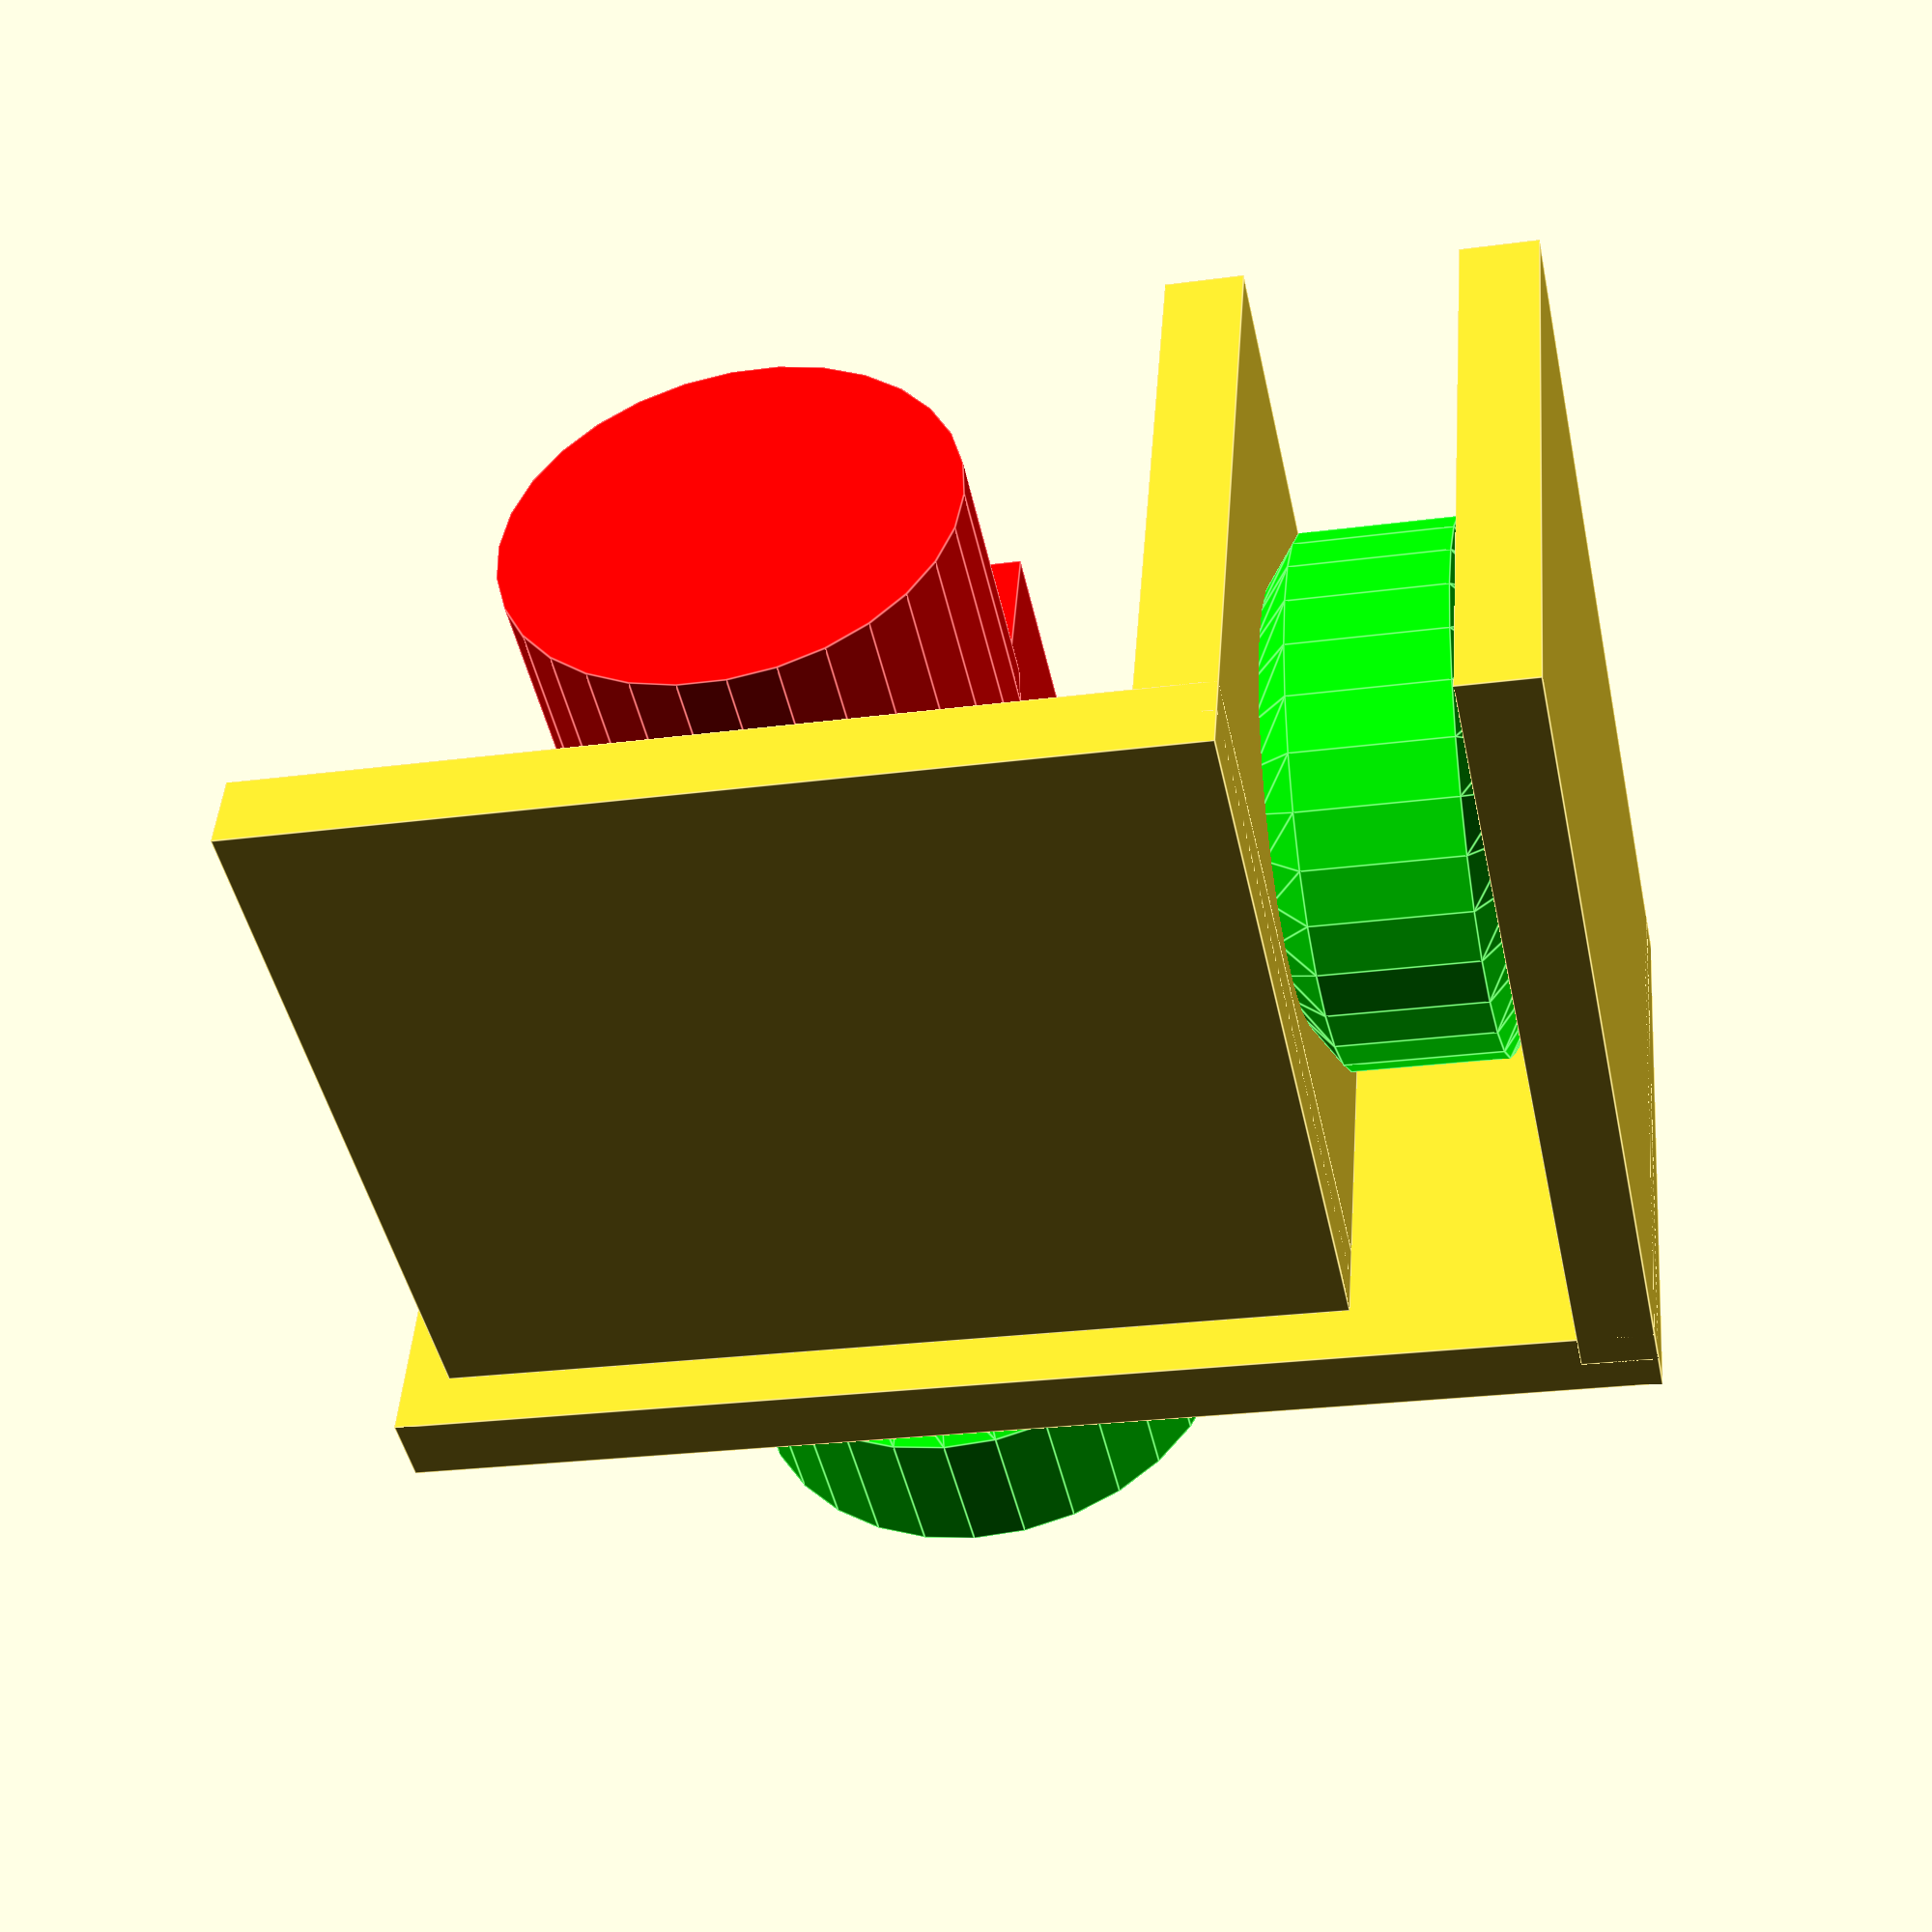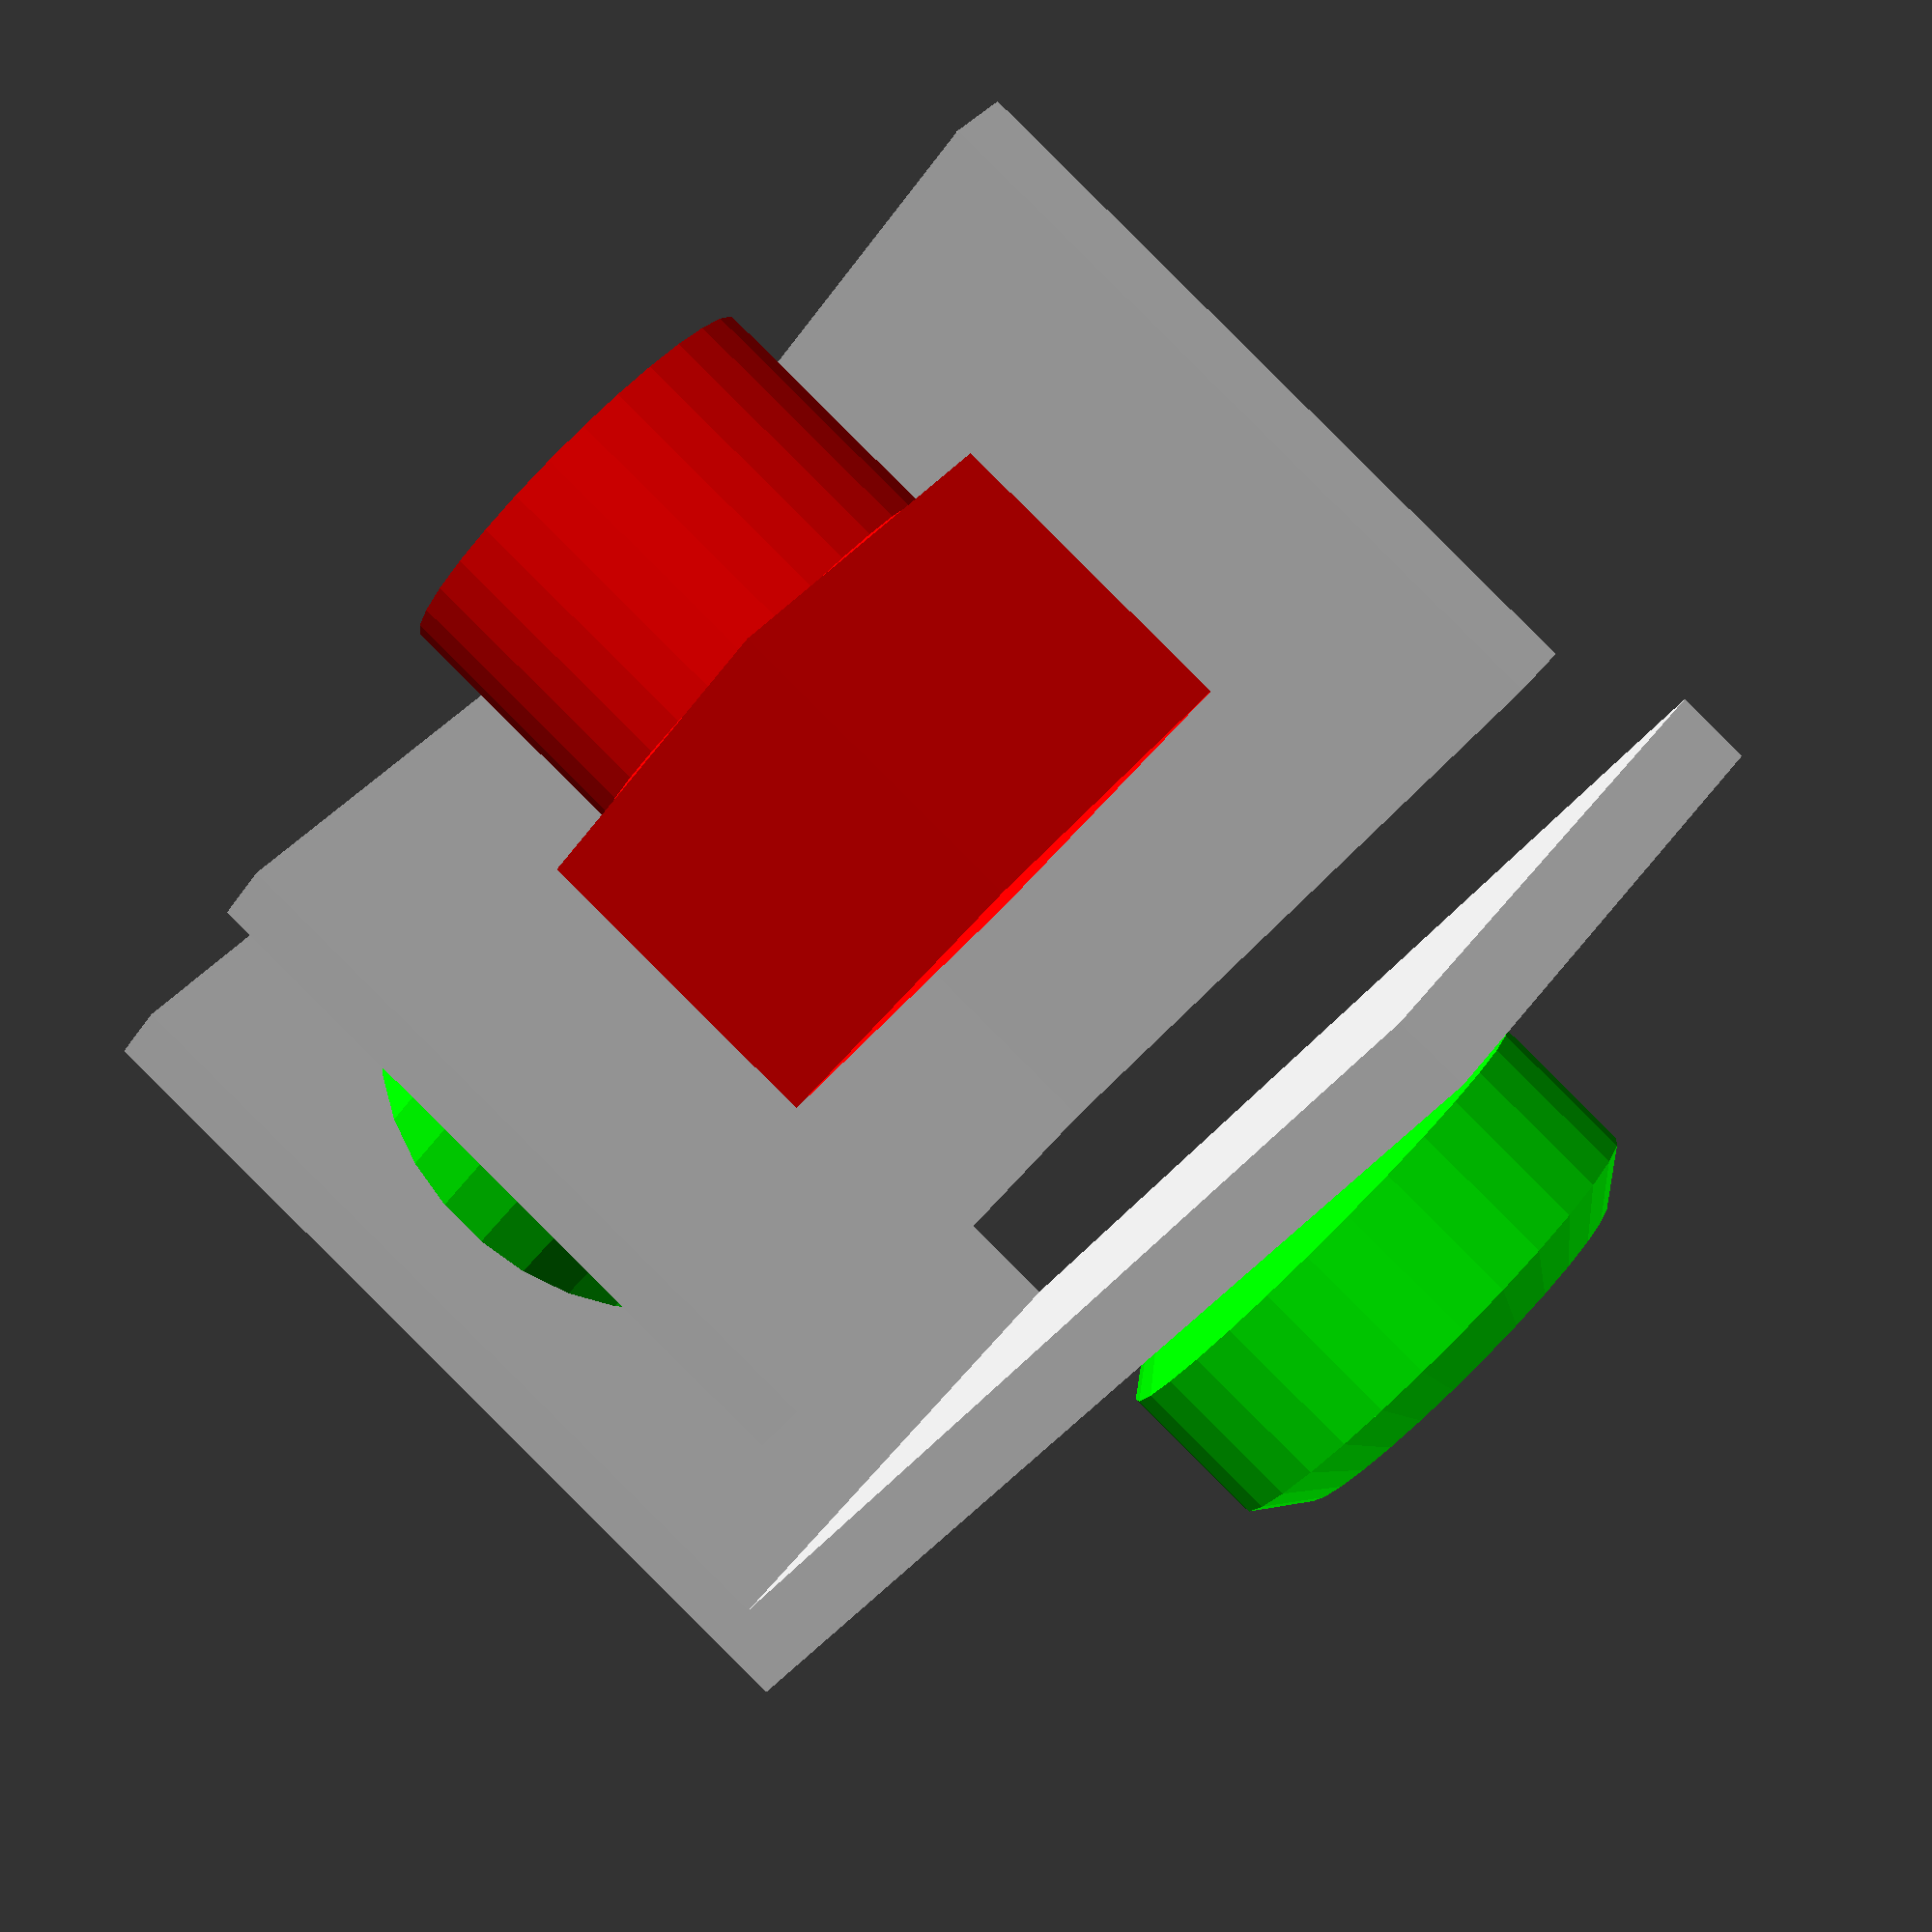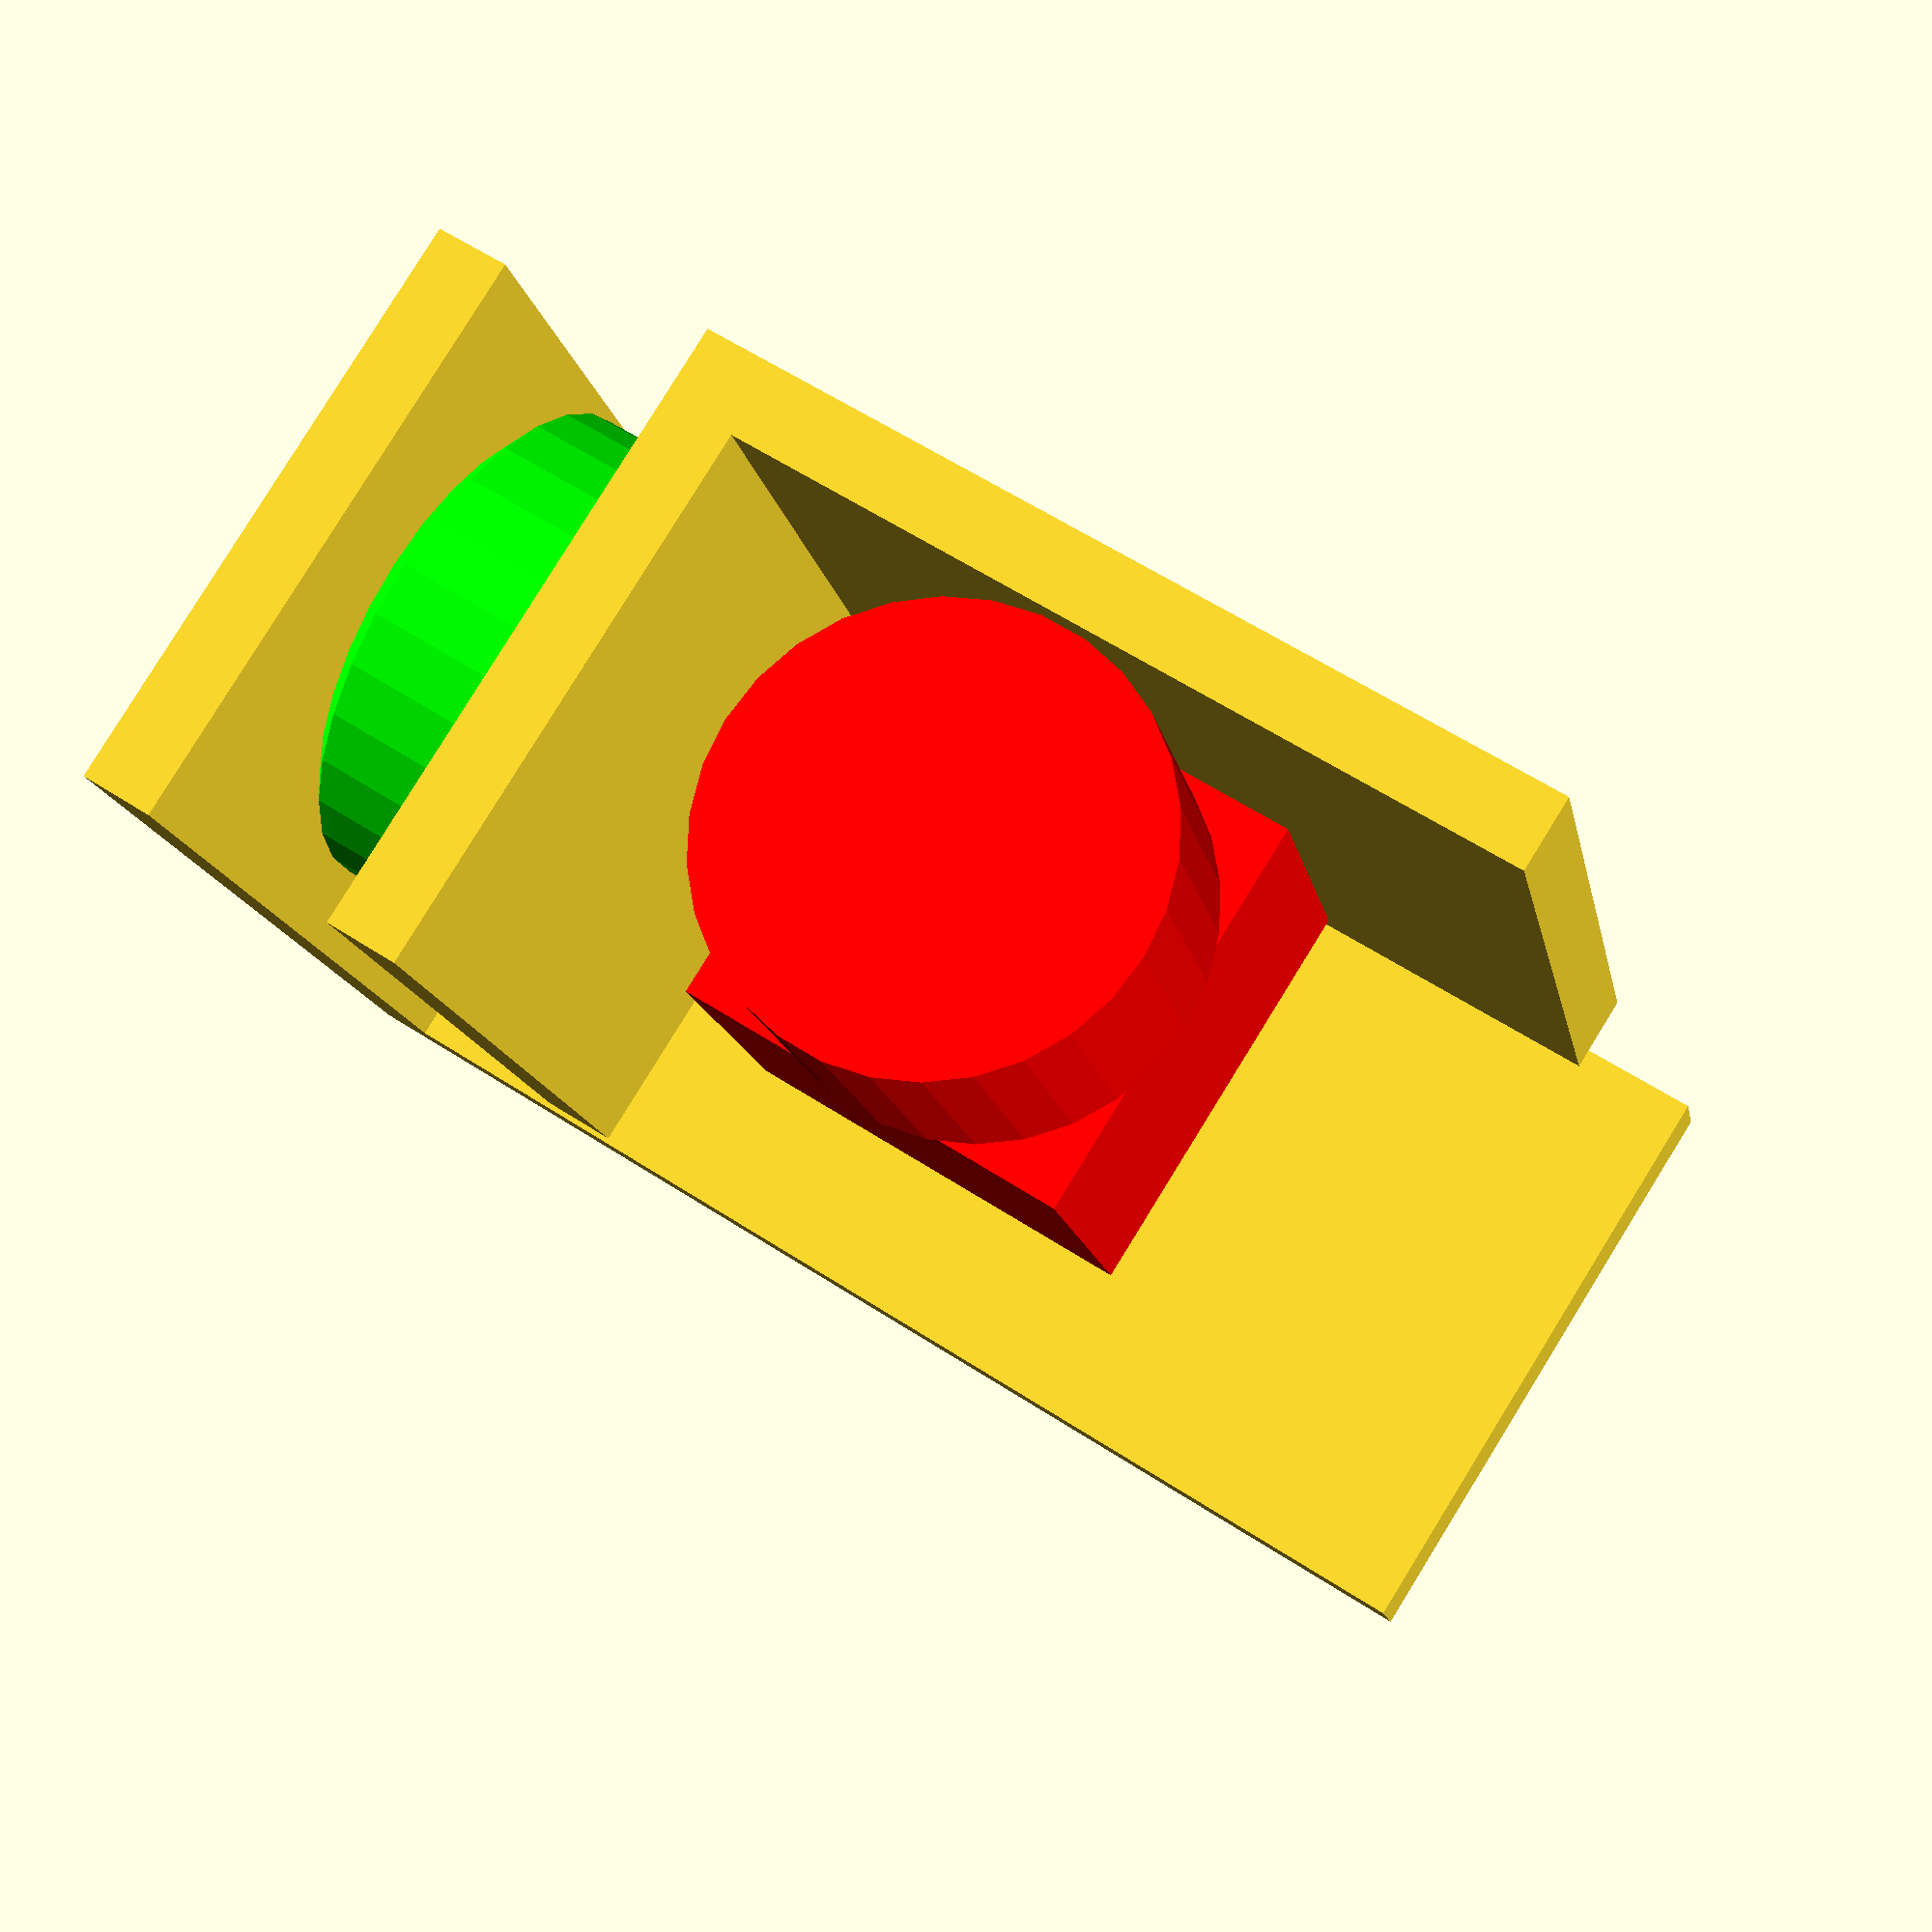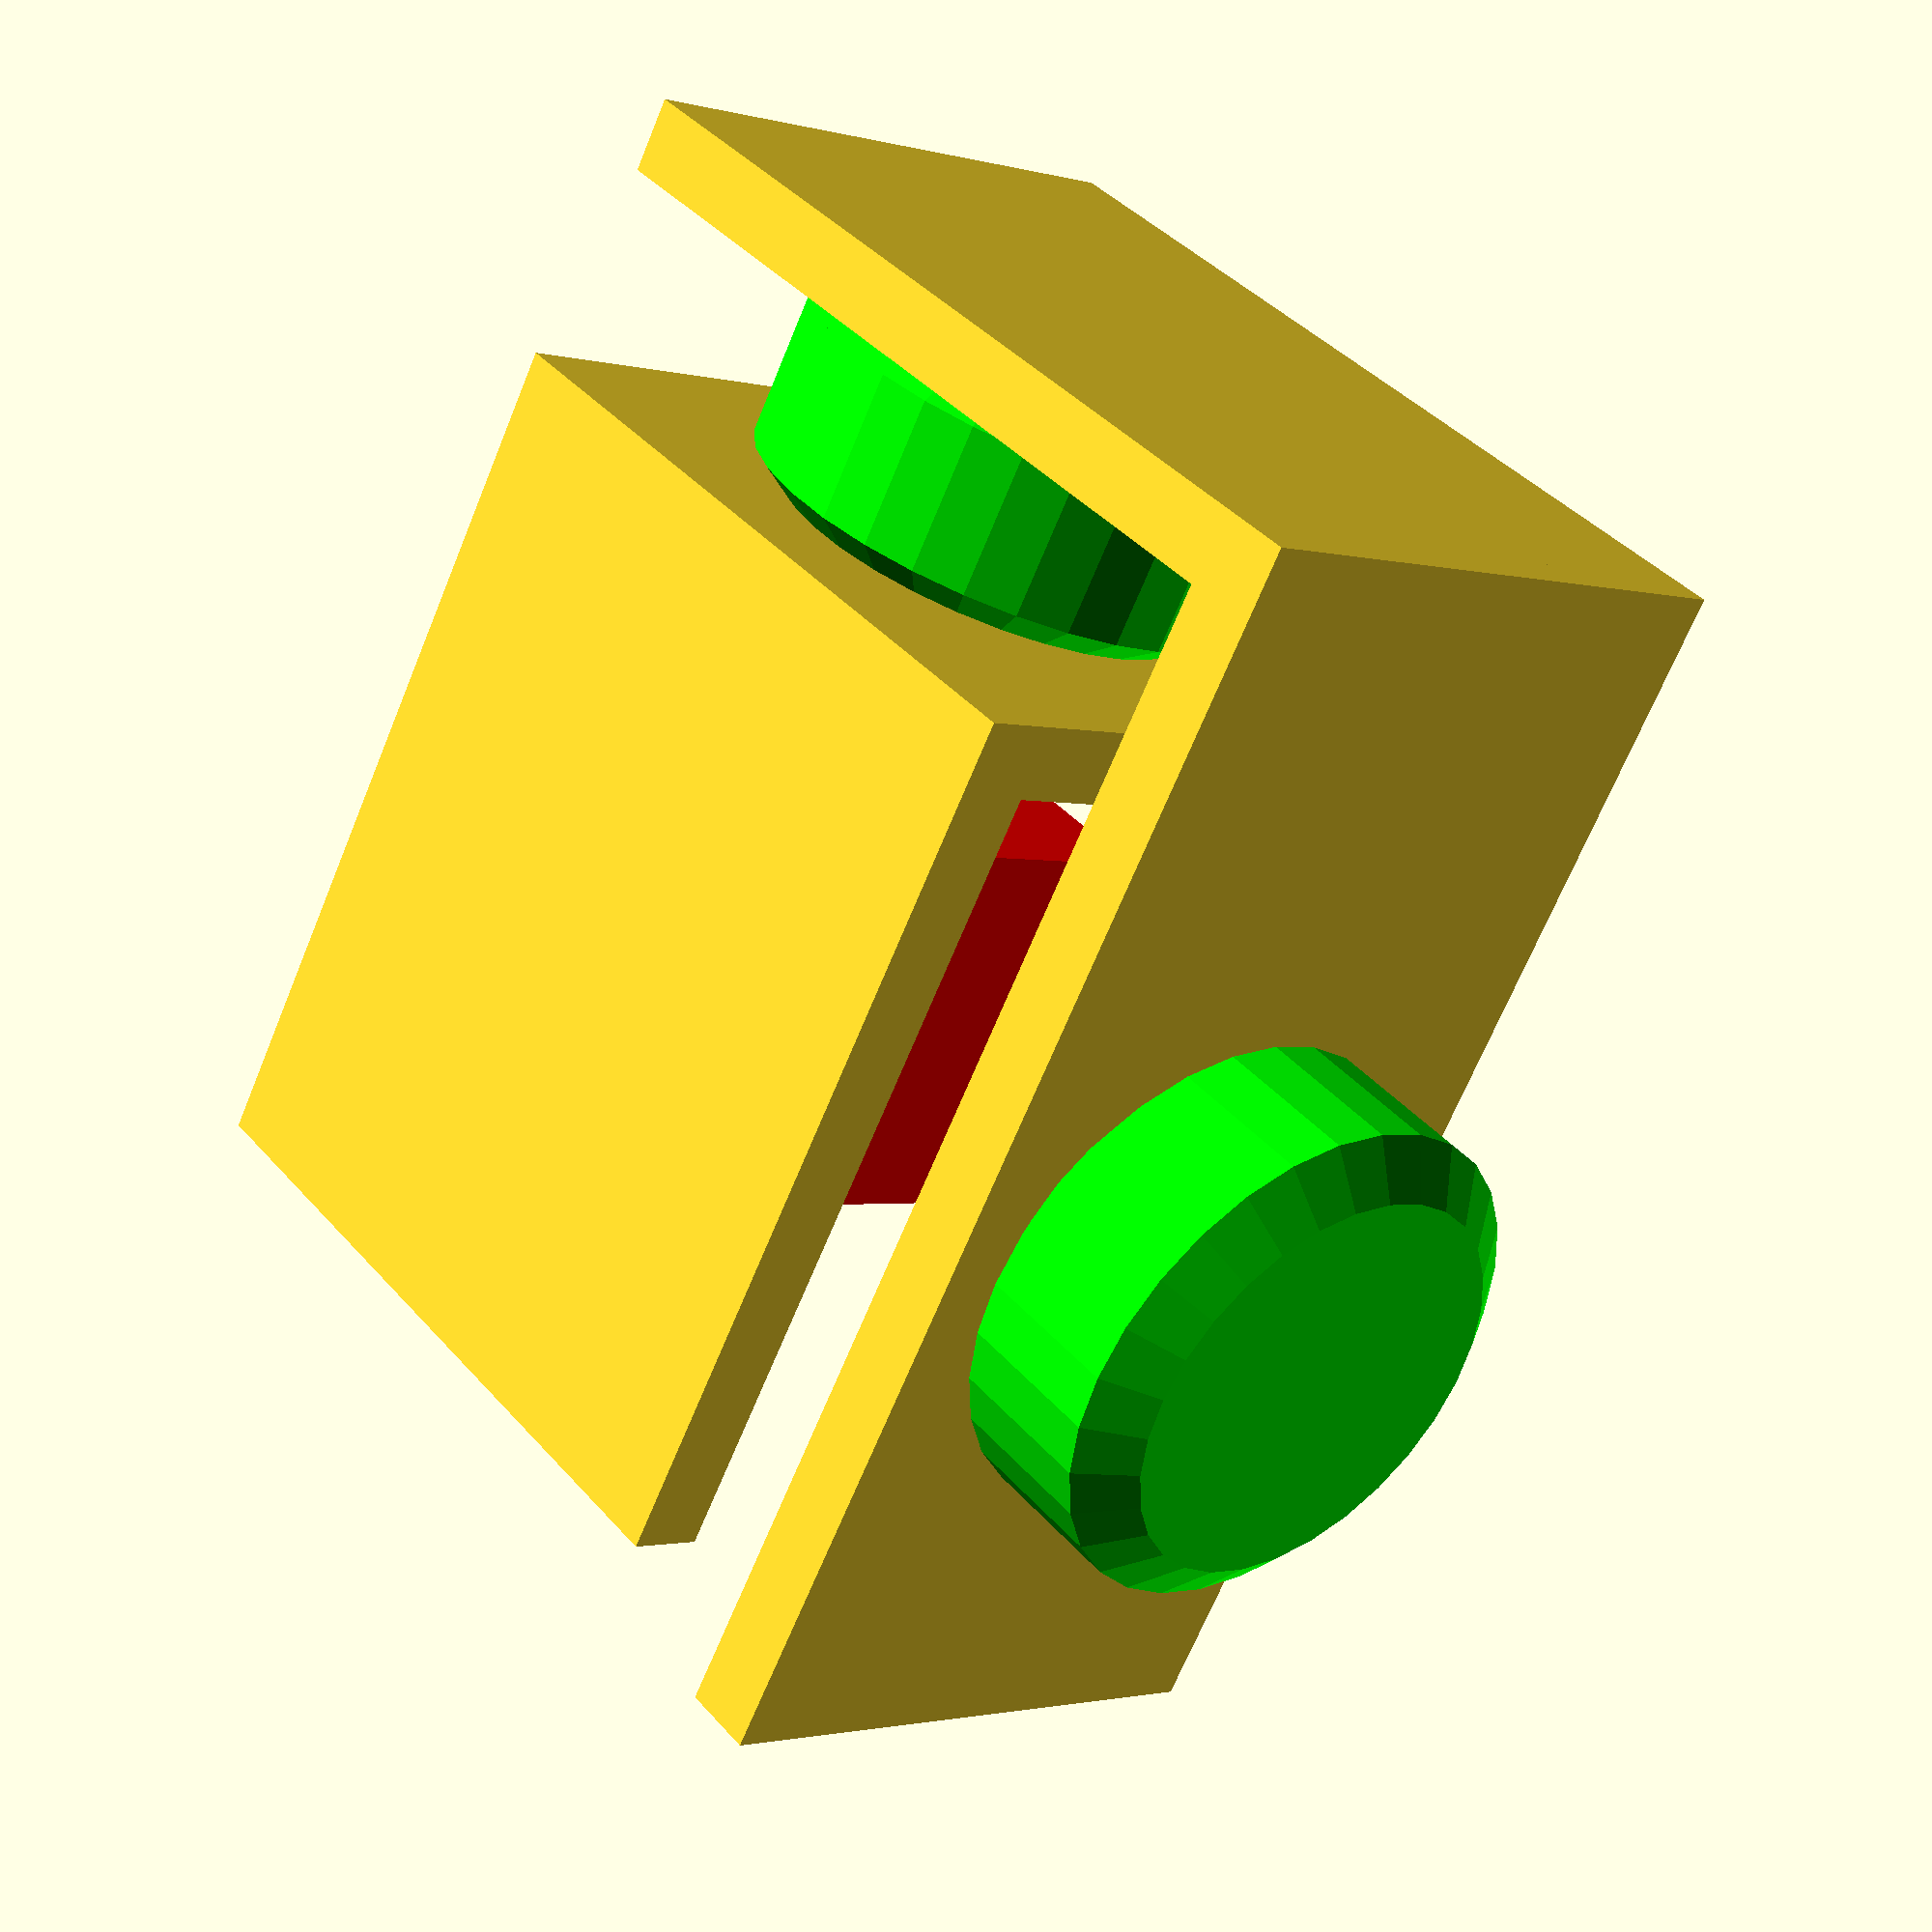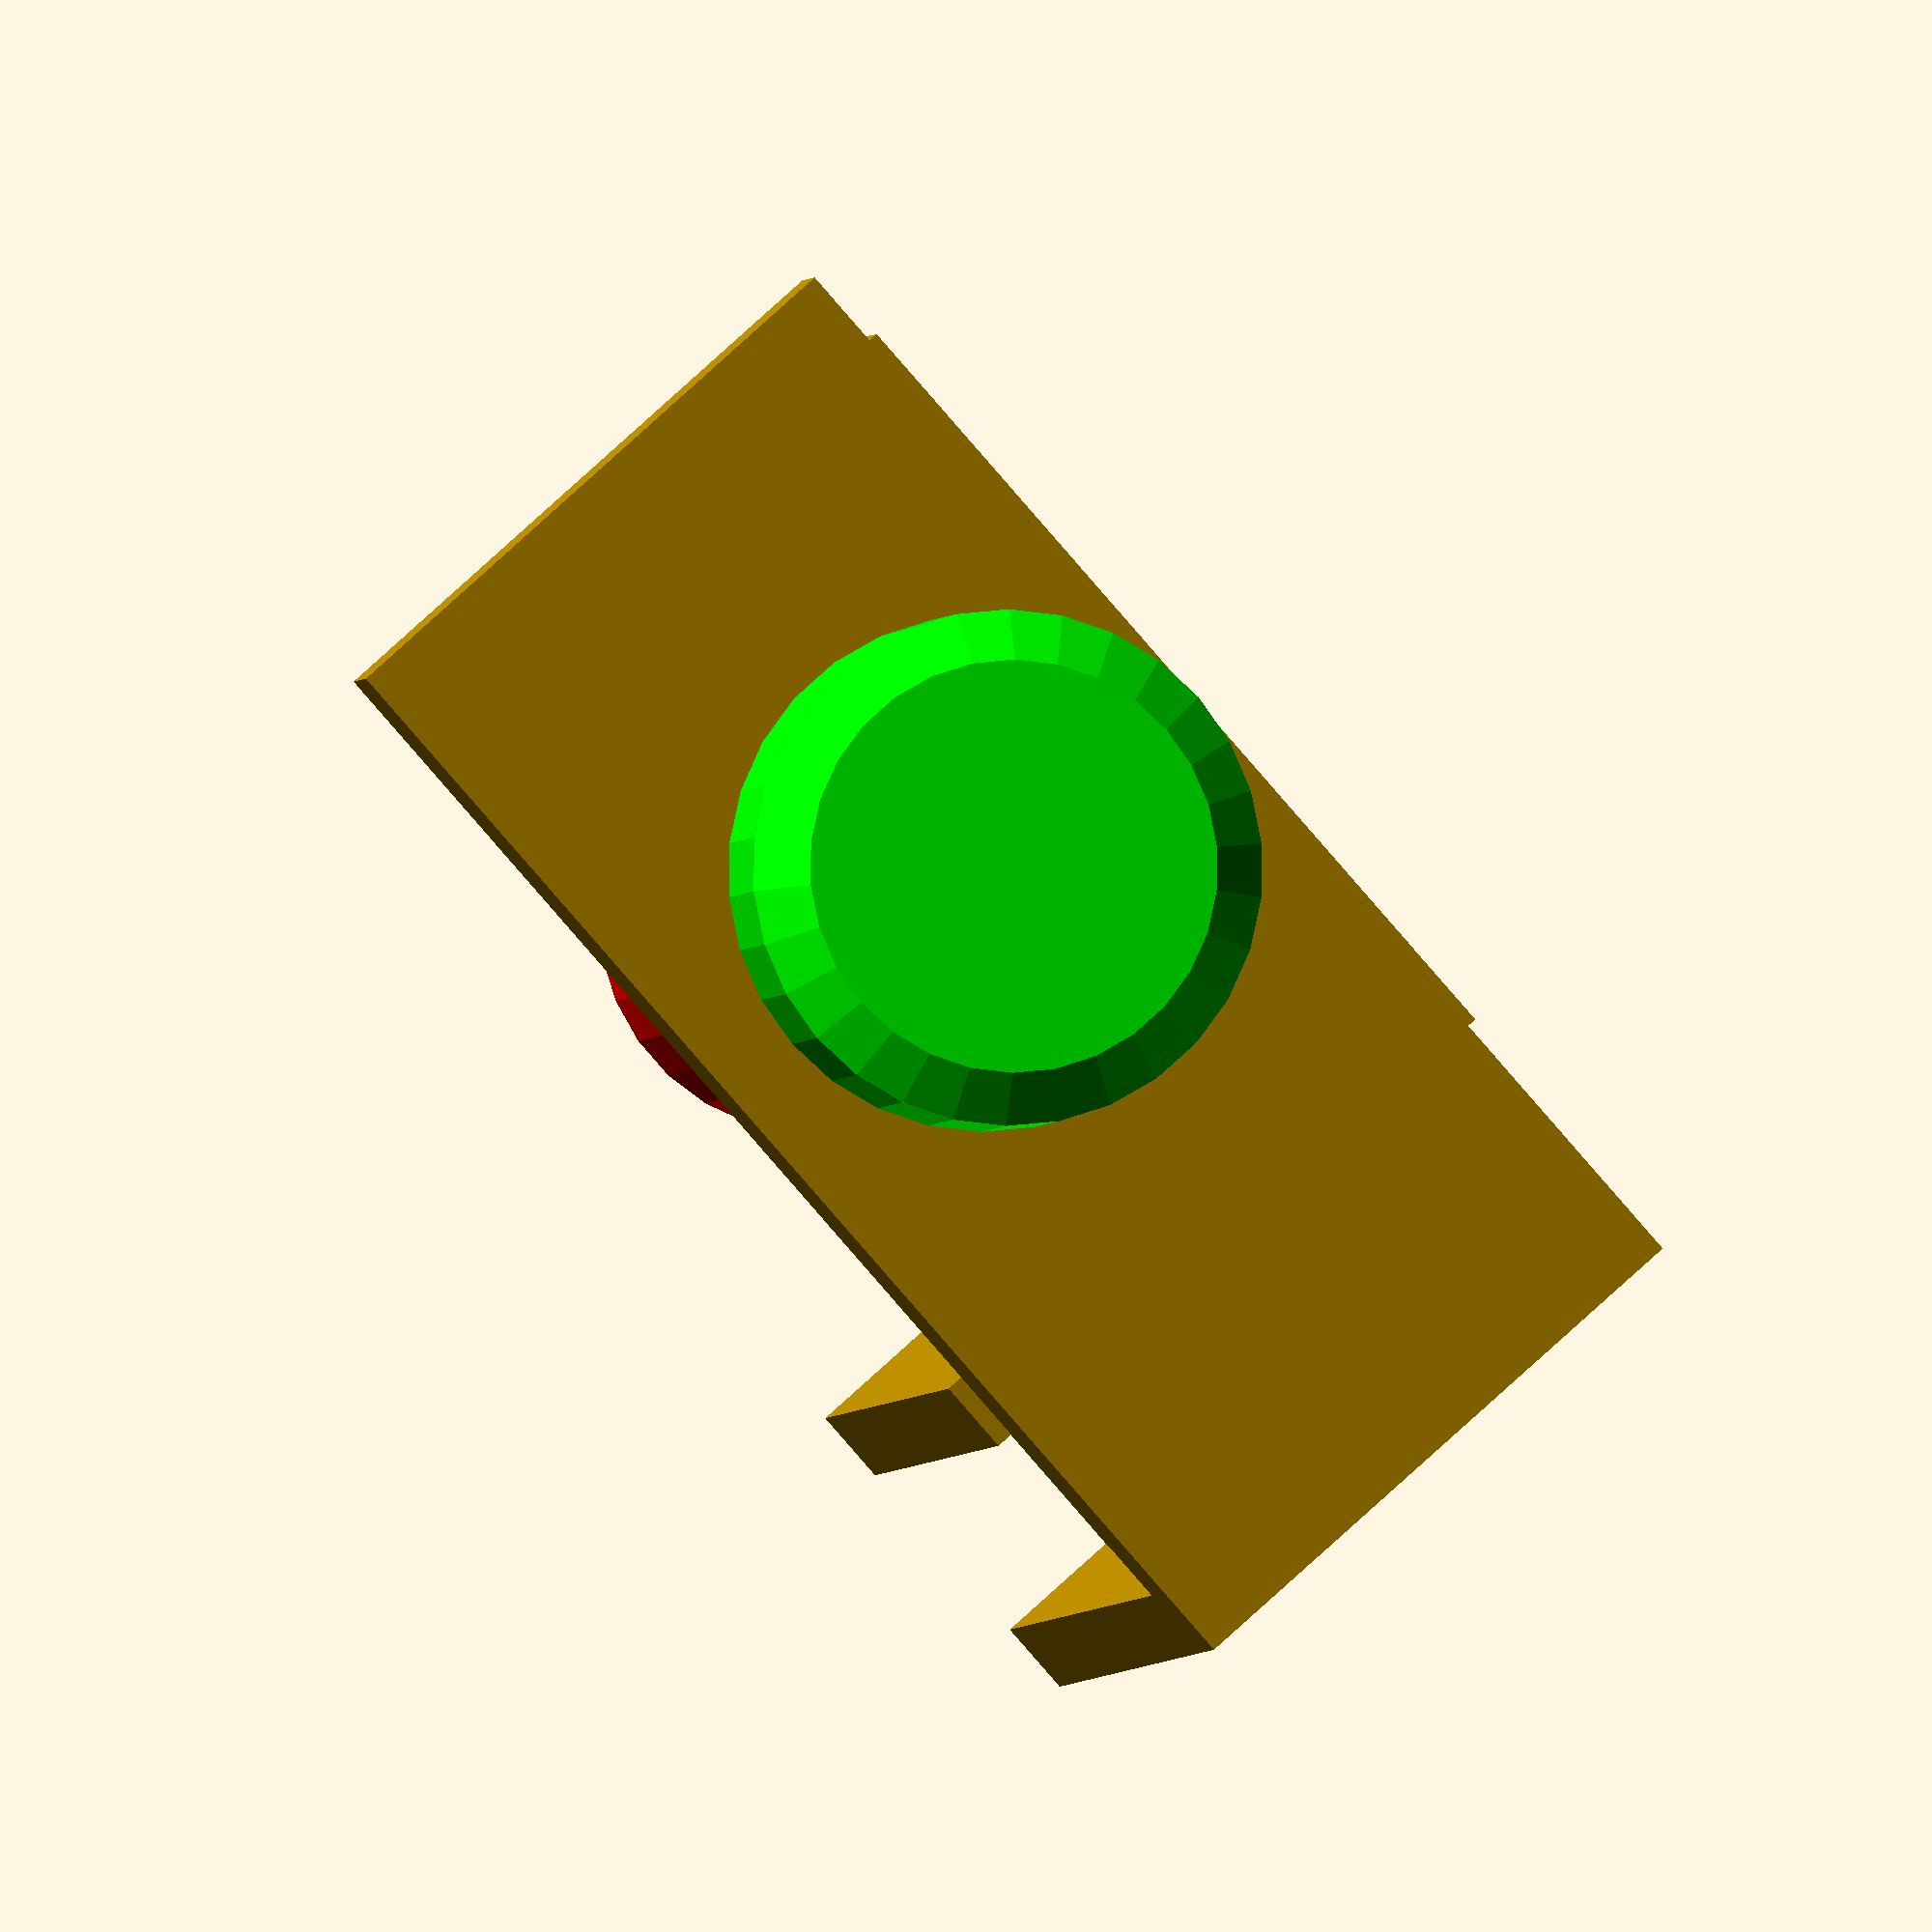
<openscad>
module ximea_camera()
{
    // body
    cube([22, 27, 27], center = true);

    // lens
    translate([11, 0, 0]) {
        rotate([90, 0, 90]) {
            cylinder(17, 14.5, 14.5);
        }
    }
};

module gimbal_motor()
{
    inner_length = 10.0;
    taper_length = 2.5;
    diameter = 34.0;

    // main body
    cylinder(inner_length, diameter / 2.0, diameter / 2.0, center = true);

    // top taper
    translate([0, 0, inner_length / 2.0]) {
        cylinder(taper_length, diameter / 2.0, diameter / 2.5);
    }

    // bottom taper
    translate([0, 0, -inner_length / 2.0]) {
        rotate([180, 0, 0]) {
            cylinder(taper_length, diameter / 2.0, diameter / 2.5);
        }
    }
};

module gimbal_bar(width, depth, height, thickness)
{
    // bottom plate
    cube([depth, width, thickness], center = true);

    /* // right vertical plate */
    /* translate([-depth / 2.0, -width / 2.0]) { */
    /*     cube([depth, thickness, height]); */
    /* } */

    // left vertical plate
    translate([-depth / 2.0, width / 2.0 - thickness]) {
        cube([depth, thickness, height]);
    }
};


// run
translate([0, 0, 18]) {
    color([1, 0, 0]) {
        ximea_camera();
    }
};

// pitch motor
translate([0, 37, 18]) {
    rotate([90, 0, 0]) {
        color([0, 1, 0]) {
            gimbal_motor();
        }
    }
}

// roll motor
translate([-45, 0, 18]) {
    rotate([0, 90, 0]) {
        color([0, 1, 0]) {
            gimbal_motor();
        }
    }
}

// pitch bar
translate([0, 0, 0]) {
    gimbal_bar(60, 50, 40, 5);
}

// roll bar
translate([-35, 6, 20]) {
    rotate([0, 90, 0]) {
        gimbal_bar(85, 40, 60, 5);
    }
}

</openscad>
<views>
elev=134.1 azim=102.0 roll=355.5 proj=p view=edges
elev=325.0 azim=214.7 roll=30.4 proj=p view=wireframe
elev=97.6 azim=77.6 roll=148.3 proj=p view=solid
elev=1.7 azim=327.7 roll=225.0 proj=p view=wireframe
elev=102.6 azim=283.9 roll=132.5 proj=o view=wireframe
</views>
